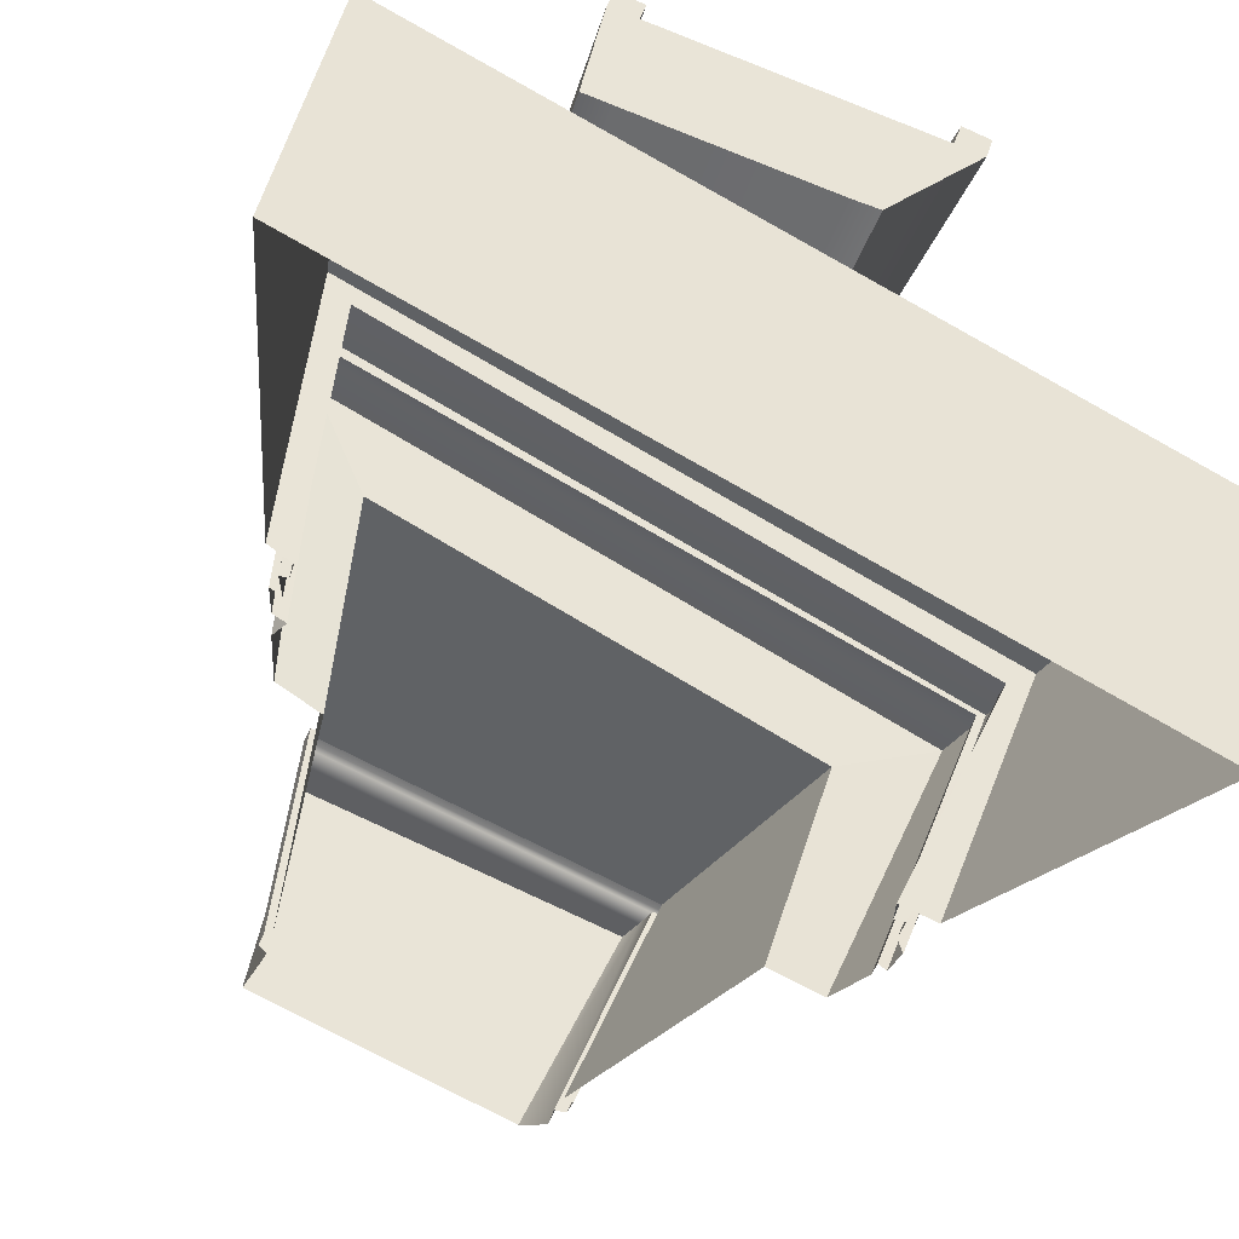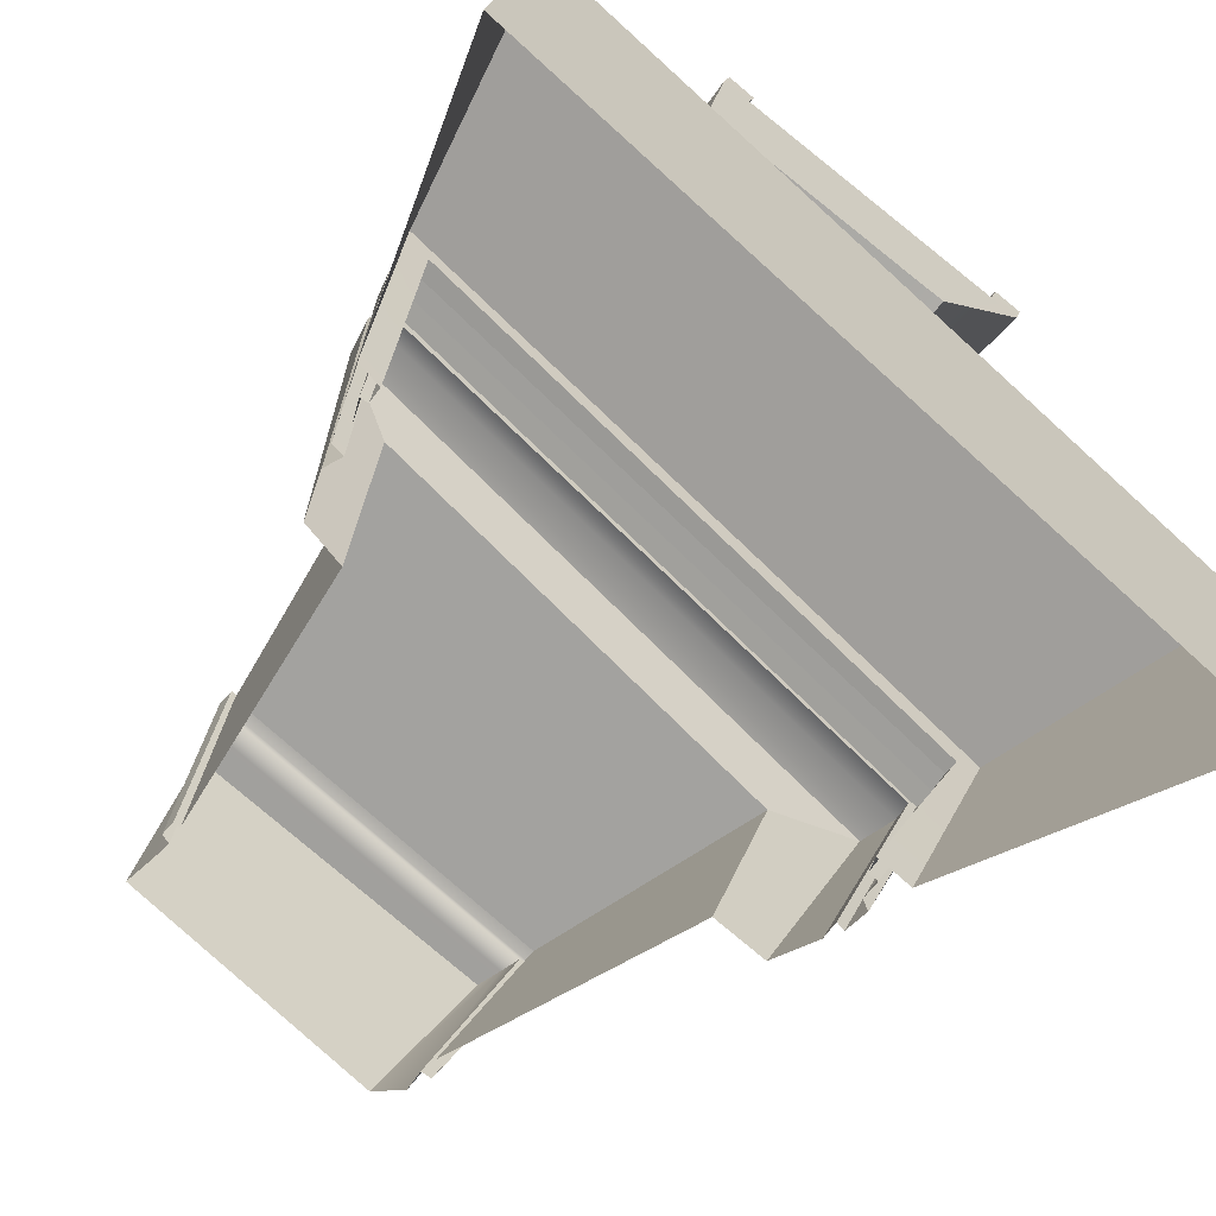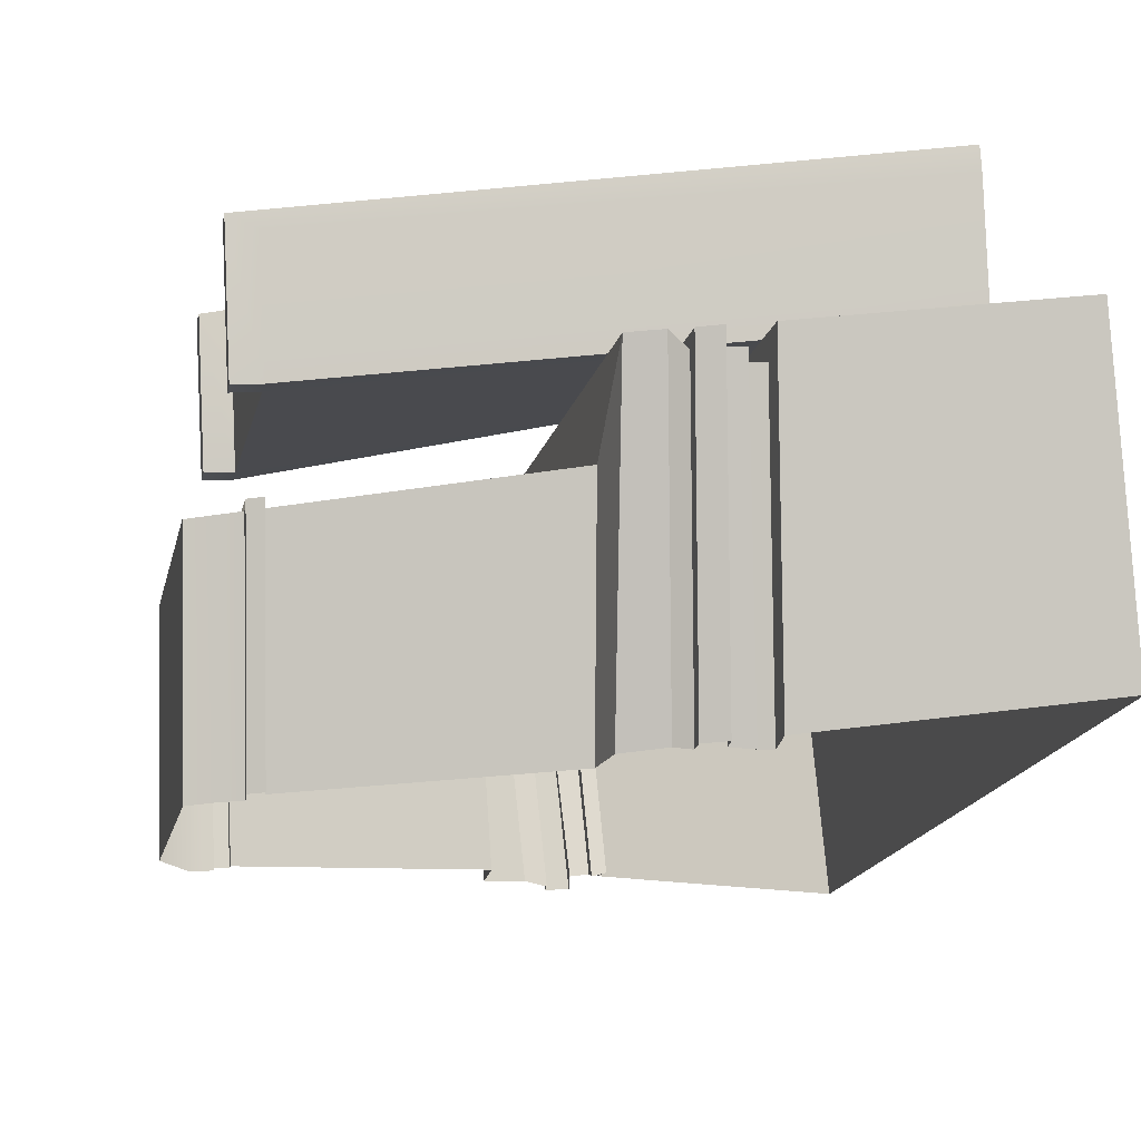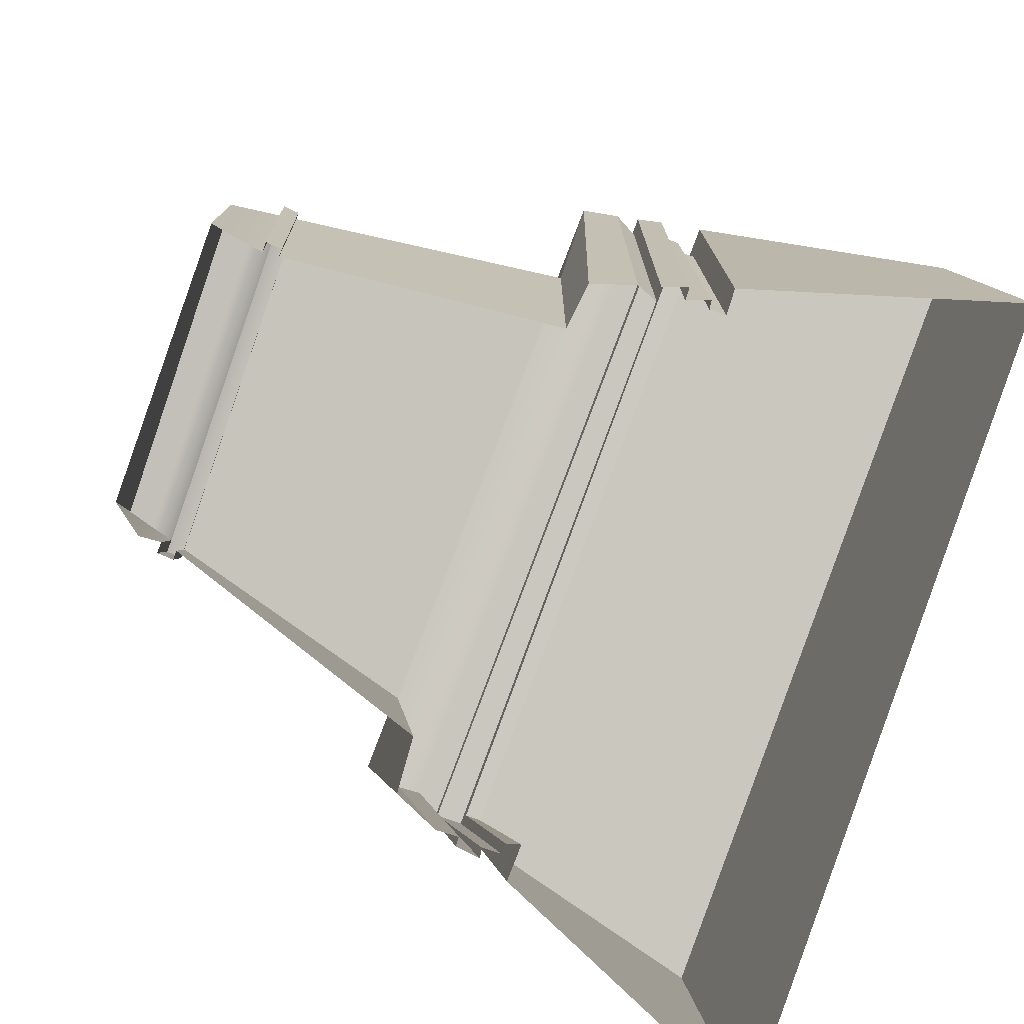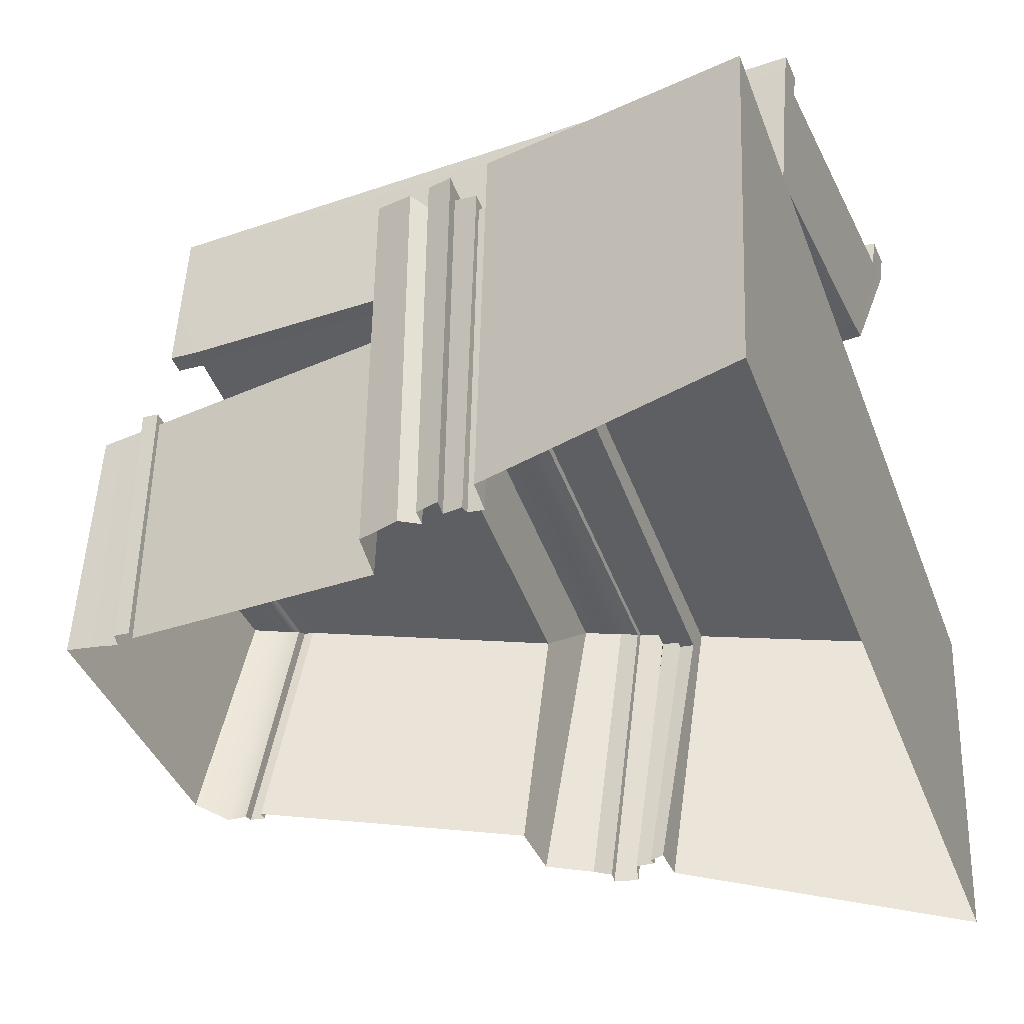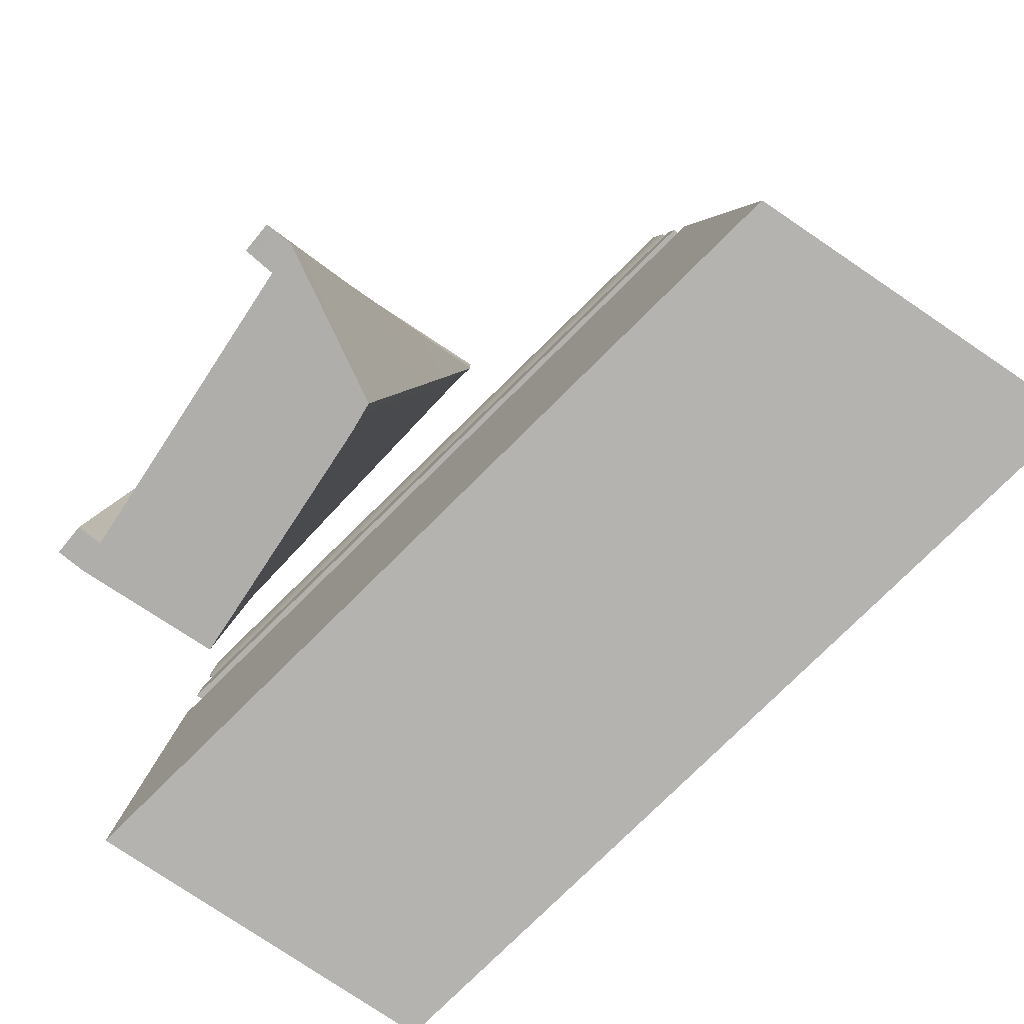
<metadata>
{"format":"obj","ext":"obj","renderer":"f3d","projection":"perspective","resolution":1024,"background":"white","views":[{"elev":-44.1,"azim":-18.9,"up":"+Z"},{"elev":-62.5,"azim":-37.2,"up":"+Z"},{"elev":4.8,"azim":-104.0,"up":"+Z"},{"elev":-70.1,"azim":-111.3,"up":"+Z"},{"elev":-22.2,"azim":-67.1,"up":"+Z"},{"elev":-77.8,"azim":66.9,"up":"+Y"}]}
</metadata>
<code>
g default
v 40.99 -12.97 -186.4
v 68.9 -12.96 -191.4
v 42.12 39.69 -190.8
v 59.56 39.66 -198.2
v 40.22 39.68 -201.4
v 57.68 39.7 -208.9
v 39.09 -12.98 -197
v 60.49 -12.97 -200.8
v 58.2 39.66 -197.6
v 56.39 39.7 -208.3
v 58.08 -12.97 -200.4
v 66.45 -12.94 -190.9
v 43.43 39.64 -191.4
v 41.56 39.68 -202
v 41.42 -12.98 -197.5
v 43.37 -12.97 -186.8
v 41.6 -12.98 -184.3
v 43.9 -12.97 -185
v 43.77 42 -190.3
v 42.47 42.06 -189.8
v 41.66 42.06 -202.1
v 40.32 42.11 -201.5
v 58.45 42.03 -196.6
v 59.81 42.03 -197.2
v 57.68 42.05 -208.9
v 56.39 42.05 -208.3
v 67.2 -12.96 -188.6
v 69.5 -12.98 -189.3
v 23.1 -14.72 -195.4
v 84.77 -13.51 -220.6
v 27.36 7.089 -197.2
v 79.49 8.275 -218.6
v 29.23 7.089 -200
v 77.09 8.275 -220.2
v 29.29 8.63 -199.9
v 77.09 9.522 -220.2
v 28.82 8.63 -198.9
v 78.43 9.522 -219.2
v 28.82 10.46 -198.9
v 78.44 11.65 -219.2
v 27.95 10.46 -197.4
v 78.67 11.65 -218.3
v 28.41 12.52 -197.6
v 78.17 13.7 -218.1
v 29.48 12.52 -199.1
v 77.42 13.7 -218.3
v 28.77 14.28 -197.7
v 77.75 15.46 -217.9
v 29.32 17.25 -197.9
v 77 18.6 -217.7
v 33.54 17.89 -206.9
v 68.48 18.9 -221.4
v 36.15 40.37 -209.7
v 63.27 39.67 -219.2
v 35.78 40.37 -208.9
v 64.23 39.67 -218.8
v 35.65 41.67 -209
v 64.08 40.93 -218.9
v 36.3 41.67 -209.9
v 62.93 40.93 -219.1
v 36.49 43.4 -210.1
v 62.51 42.7 -218.9
v 36.77 45.8 -210.4
v 61.95 44.87 -218.7
v 33.8 46.3 -229.4
v 34.25 43.76 -229.3
v 34.49 42.03 -229.3
v 33.83 42.03 -228.7
v 33.9 40.73 -228.7
v 34.49 40.73 -228.9
v 32.19 18.4 -227.6
v 28.61 17.93 -226.1
v 27.47 14.28 -225.6
v 28.08 12.52 -225.9
v 27 12.52 -225.4
v 26.29 10.46 -225.2
v 27.25 10.46 -225.7
v 26.48 8.584 -225.8
v 27.18 8.483 -226
v 27.15 7.089 -226
v 25.19 7.089 -224.8
v 18.42 -15.76 -221.9
v 79.63 -15.15 -247.1
v 70.49 8.315 -242.7
v 67.56 8.27 -241.9
v 67.79 9.455 -242.2
v 68.7 9.455 -242.2
v 68.7 11.06 -242.3
v 69.06 11.06 -243.4
v 68.81 13.11 -243.3
v 68.19 13.11 -242.9
v 68.51 14.87 -242.4
v 66.93 18.6 -242
v 62.8 18.9 -240.3
v 56.11 40.38 -237.8
v 56.77 40.38 -238
v 56.7 41.66 -238
v 55.79 41.66 -238
v 55.91 43.41 -238
v 54.45 45.83 -236.8
g Stairs2
f 17 18 19 20
f 20 19 21 22
f 5 14 15 7
f 7 15 16 1
f 2 8 6 4
f 7 1 3 5
f 23 24 25 26
f 11 10 6 8
f 12 11 8 2
f 23 27 28 24
f 13 9 10 14
f 15 14 10 11
f 16 15 11 12
f 13 16 12 9
f 1 16 18 17
f 16 13 19 18
f 3 1 17 20
f 13 14 21 19
f 14 5 22 21
f 5 3 20 22
f 4 6 25 24
f 6 10 26 25
f 10 9 23 26
f 9 12 27 23
f 12 2 28 27
f 2 4 24 28
f 29 30 32 31
f 63 64 100 65
f 82 83 30 29
f 30 83 84 32
f 82 29 31 81
f 31 32 34 33
f 32 84 85 34
f 81 31 33 80
f 33 34 36 35
f 34 85 86 36
f 80 33 35 79
f 35 36 38 37
f 36 86 87 38
f 79 35 37 78
f 37 38 40 39
f 38 87 88 40
f 78 37 39 77
f 39 40 42 41
f 40 88 89 42
f 77 39 41 76
f 41 42 44 43
f 42 89 90 44
f 76 41 43 75
f 43 44 46 45
f 44 90 91 46
f 75 43 45 74
f 45 46 48 47
f 46 91 92 48
f 74 45 47 73
f 47 48 50 49
f 48 92 93 50
f 73 47 49 72
f 49 50 52 51
f 50 93 94 52
f 72 49 51 71
f 51 52 54 53
f 52 94 95 54
f 71 51 53 70
f 53 54 56 55
f 54 95 96 56
f 70 53 55 69
f 55 56 58 57
f 56 96 97 58
f 69 55 57 68
f 57 58 60 59
f 58 97 98 60
f 68 57 59 67
f 59 60 62 61
f 60 98 99 62
f 67 59 61 66
f 61 62 64 63
f 62 99 100 64
f 66 61 63 65

</code>
